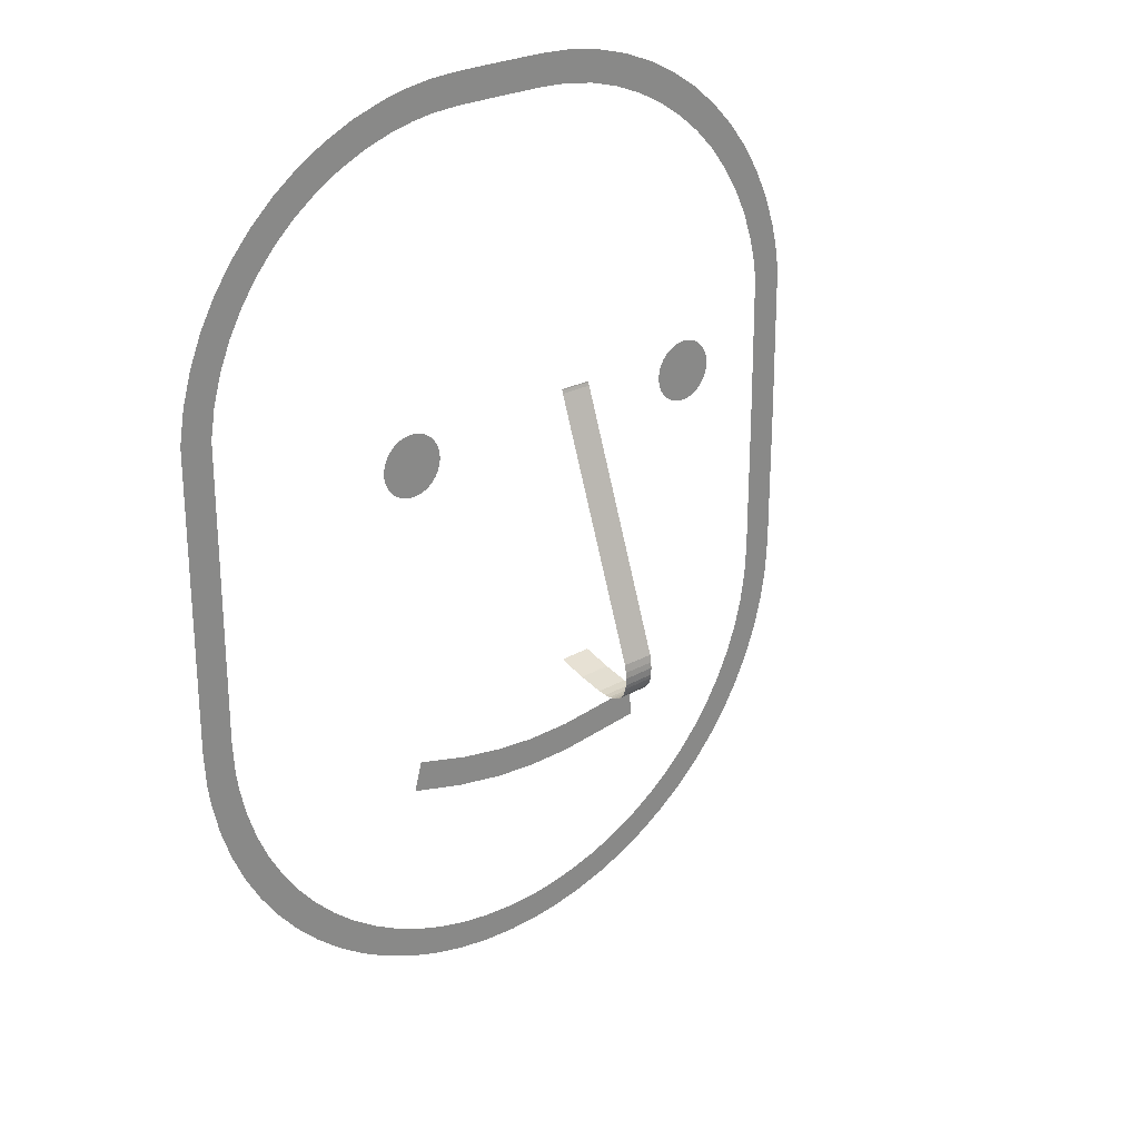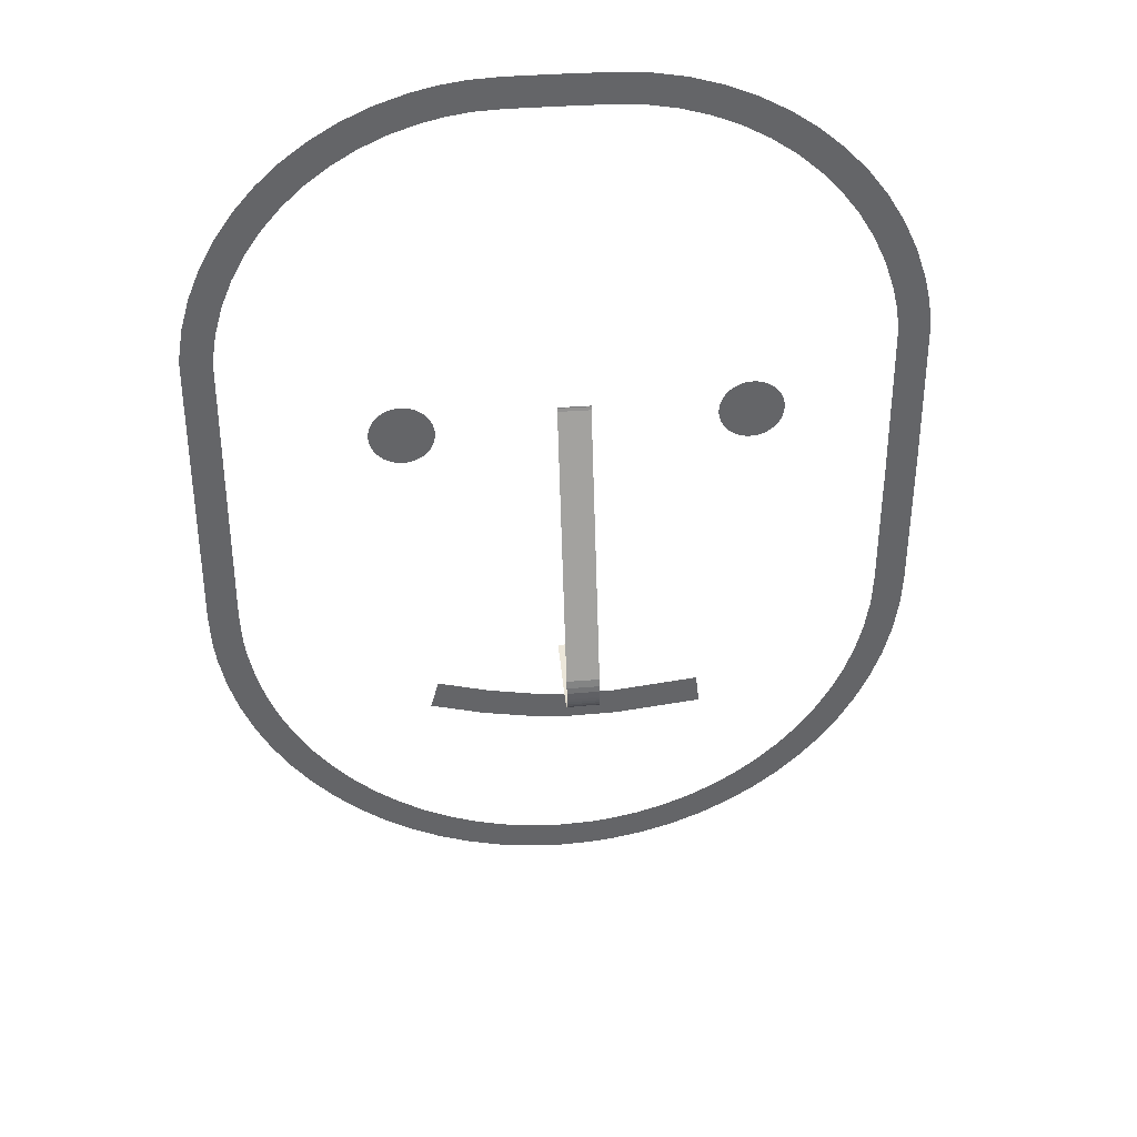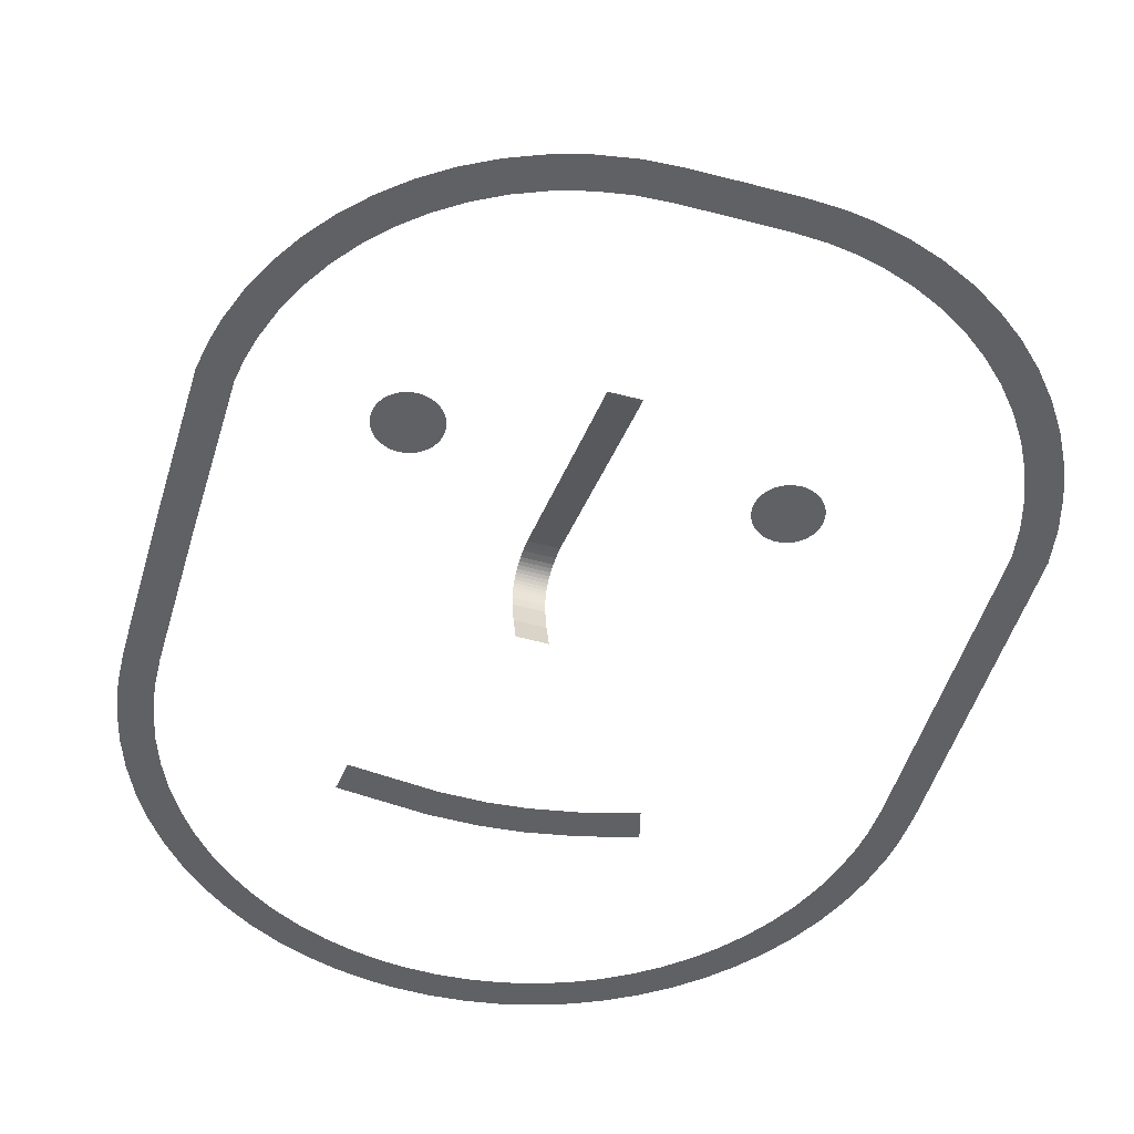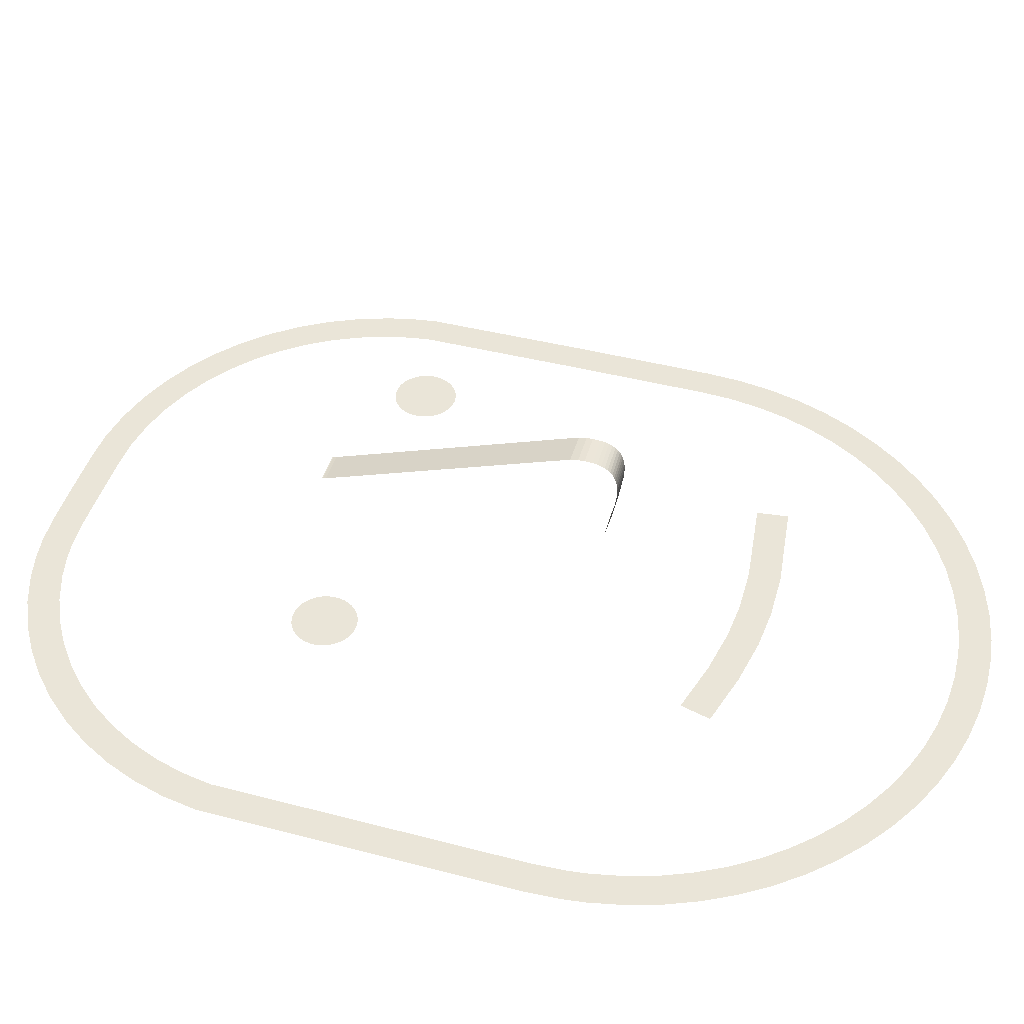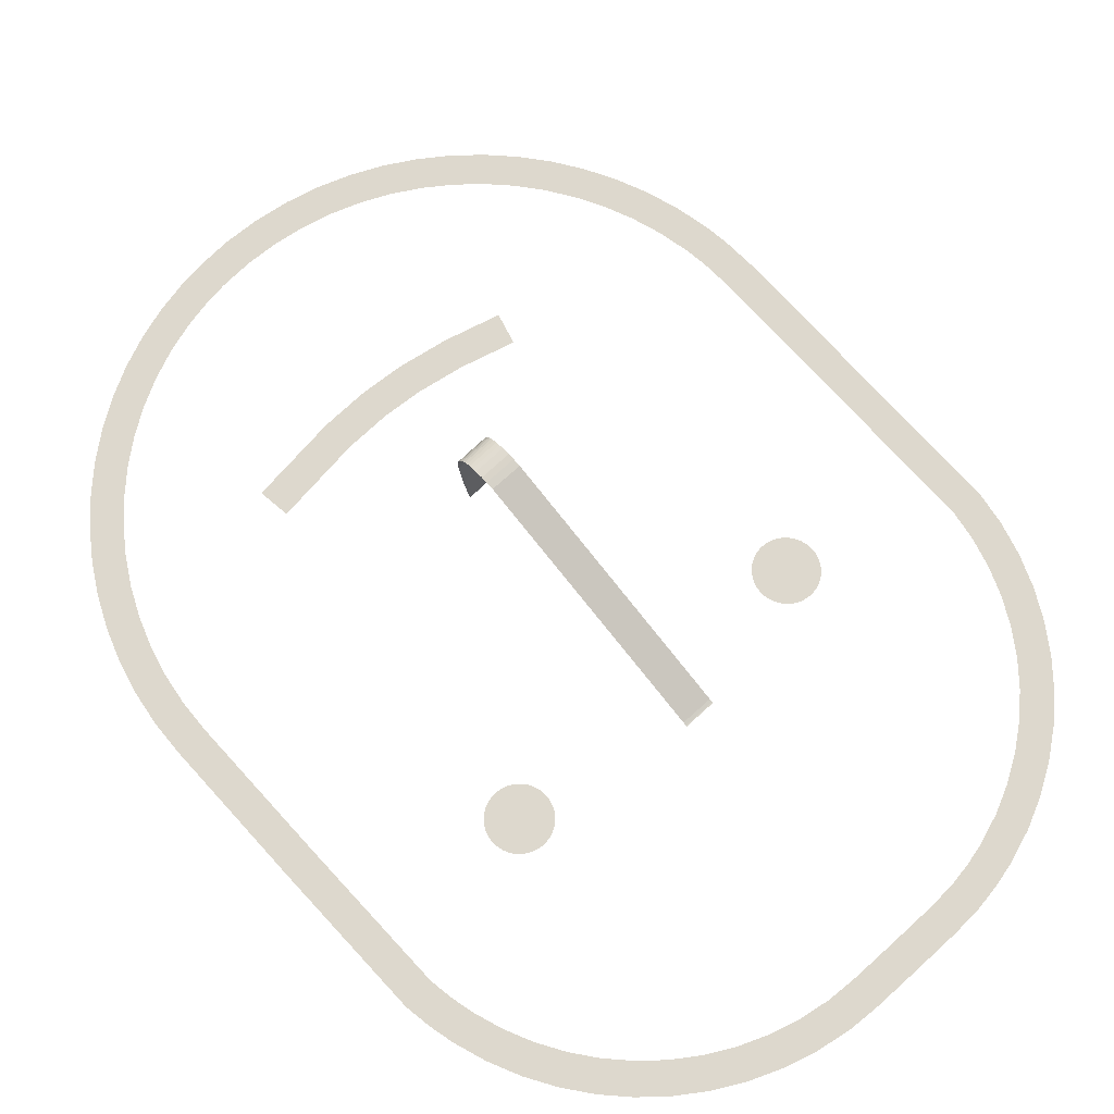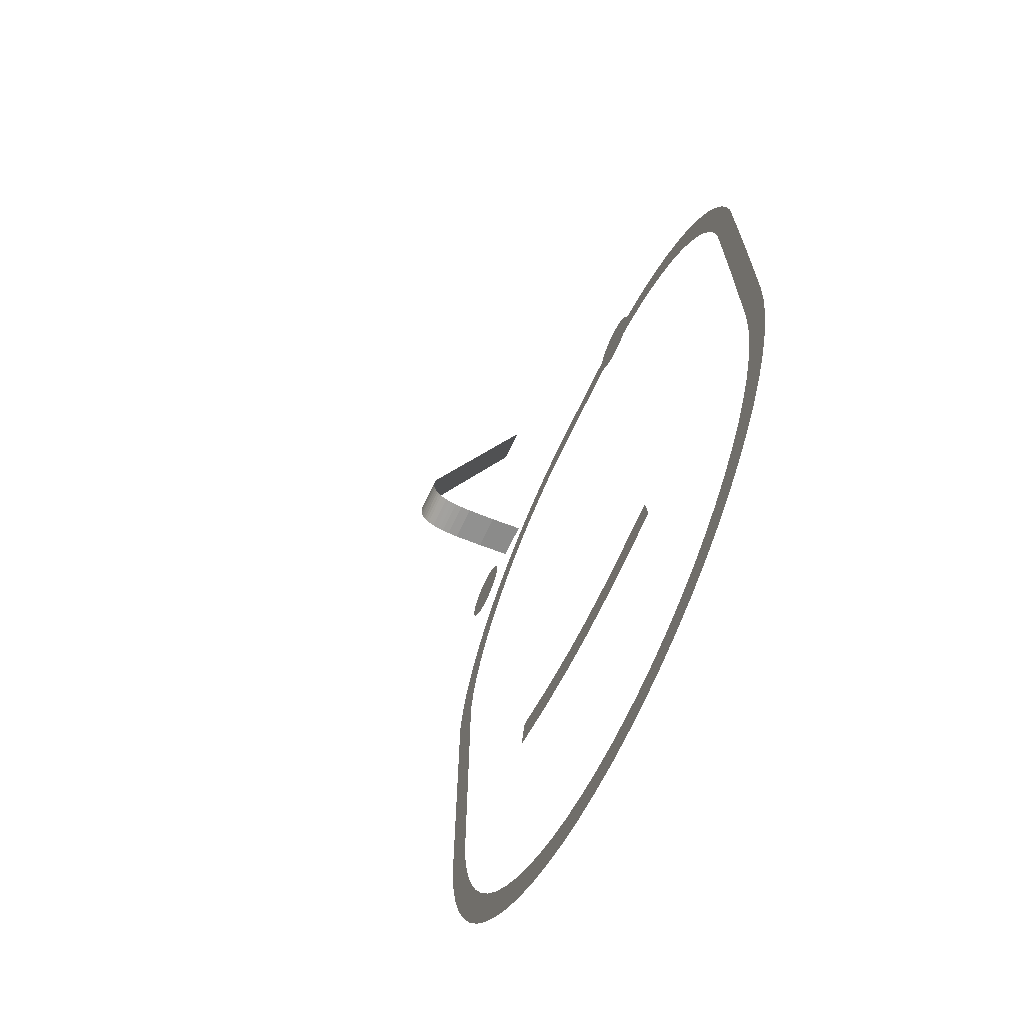
<metadata>
{"format":"obj","ext":"obj","renderer":"f3d","projection":"perspective","resolution":1024,"background":"white","views":[{"elev":27.1,"azim":-39.0,"up":"+Y"},{"elev":38.8,"azim":-5.3,"up":"+Y"},{"elev":-49.4,"azim":163.8,"up":"+Z"},{"elev":45.1,"azim":-73.4,"up":"+Z"},{"elev":72.2,"azim":137.8,"up":"+Z"},{"elev":-67.9,"azim":64.8,"up":"+Y"}]}
</metadata>
<code>
v 40.08 -13.26 1.058
v 36.56 -13.17 1.058
v 39.89 -17.17 1.058
v 36.38 -16.83 1.058
v 39.32 -21.02 1.058
v 35.86 -20.34 1.058
v 38.4 -24.74 1.058
v 35.02 -23.73 1.058
v 37.14 -28.32 1.058
v 33.87 -26.99 1.058
v 35.57 -31.73 1.058
v 32.44 -30.11 1.058
v 33.7 -34.96 1.058
v 30.73 -33.05 1.058
v 31.54 -38 1.058
v 28.76 -35.82 1.058
v 29.12 -40.81 1.058
v 26.55 -38.39 1.058
v 26.46 -43.39 1.058
v 24.12 -40.75 1.058
v 23.56 -45.72 1.058
v 21.48 -42.87 1.058
v 20.46 -47.78 1.058
v 18.65 -44.75 1.058
v 17.16 -49.55 1.058
v 15.64 -46.37 1.058
v 13.69 -51.02 1.058
v 12.47 -47.7 1.058
v 10.06 -52.16 1.058
v 9.163 -48.75 1.058
v 6.306 -52.95 1.058
v 5.714 -49.48 1.058
v 3.699 -53.29 1.058
v 3.389 -49.78 1.058
v -0.2412 -53.48 1.058
v -0.2385 -49.95 1.058
v -4.196 -53.28 1.058
v -3.851 -49.77 1.058
v -8.043 -52.72 1.058
v -7.362 -49.26 1.058
v -11.77 -51.8 1.058
v -10.76 -48.42 1.058
v -15.34 -50.54 1.058
v -14.02 -47.27 1.058
v -18.76 -48.97 1.058
v -17.13 -45.83 1.058
v -21.99 -47.09 1.058
v -20.08 -44.12 1.058
v -25.02 -44.94 1.058
v -22.85 -42.16 1.058
v -27.84 -42.52 1.058
v -25.42 -39.95 1.058
v -30.42 -39.85 1.058
v -27.77 -37.52 1.058
v -32.75 -36.96 1.058
v -29.9 -34.87 1.058
v -34.8 -33.85 1.058
v -31.78 -32.04 1.058
v -36.58 -30.56 1.058
v -33.39 -29.03 1.058
v -38.04 -27.08 1.058
v -34.73 -25.87 1.058
v -39.18 -23.45 1.058
v -35.77 -22.56 1.058
v -39.98 -19.7 1.058
v -36.5 -19.11 1.058
v -40.32 -17.09 1.058
v -36.8 -16.78 1.058
v -40.5 -13.19 1.058
v -36.98 -13.12 1.058
v -40.26 21.85 1.058
v -36.75 21.55 1.058
v -39.6 25.75 1.058
v -36.16 24.98 1.058
v -38.55 29.46 1.058
v -35.21 28.31 1.058
v -37.12 32.98 1.058
v -33.92 31.48 1.058
v -35.33 36.3 1.058
v -32.31 34.46 1.058
v -33.21 39.39 1.058
v -30.41 37.25 1.058
v -30.78 42.24 1.058
v -28.22 39.81 1.058
v -28.07 44.8 1.058
v -25.78 42.12 1.058
v -25.09 47.08 1.058
v -23.1 44.16 1.058
v -21.88 49.03 1.058
v -20.21 45.92 1.058
v -18.45 50.64 1.058
v -17.13 47.37 1.058
v -14.85 51.88 1.058
v -13.86 48.49 1.058
v -12.01 52.56 1.058
v -11.33 49.09 1.058
v -9.09 53 1.058
v -8.727 49.49 1.058
v -5.661 53.19 1.058
v -5.558 49.66 1.058
v -0.1583 53.21 1.058
v -0.161 49.69 1.058
v 5.345 53.18 1.058
v 5.236 49.66 1.058
v 8.785 52.99 1.058
v 8.392 49.48 1.058
v 12.64 52.34 1.058
v 11.87 48.89 1.058
v 16.35 51.28 1.058
v 15.2 47.95 1.058
v 19.87 49.85 1.058
v 18.37 46.66 1.058
v 23.19 48.06 1.058
v 21.35 45.05 1.058
v 26.28 45.94 1.058
v 24.14 43.14 1.058
v 29.12 43.51 1.058
v 26.7 40.95 1.058
v 31.69 40.8 1.058
v 29.01 38.51 1.058
v 33.97 37.82 1.058
v 31.05 35.83 1.058
v 35.92 34.61 1.058
v 32.81 32.94 1.058
v 37.53 31.18 1.058
v 34.26 29.86 1.058
v 38.77 27.58 1.058
v 35.38 26.59 1.058
v 39.44 24.74 1.058
v 35.98 24.06 1.058
v 39.9 21.78 1.058
v 36.38 21.5 1.058
v 40.07 3.532 1.058
v 36.54 3.515 1.058
v -14 16.37 7.773
v -13.93 16.03 7.773
v -13.91 15.69 7.773
v -13.91 15.35 7.773
v -13.95 15.02 7.773
v -14.01 14.7 7.773
v -14.11 14.39 7.773
v -14.23 14.09 7.773
v -14.38 13.8 7.773
v -14.56 13.53 7.773
v -14.76 13.27 7.773
v -14.98 13.03 7.773
v -15.23 12.82 7.773
v -15.49 12.62 7.773
v -15.78 12.45 7.773
v -16.08 12.31 7.773
v -16.3 12.23 7.773
v -16.63 12.13 7.773
v -16.97 12.07 7.773
v -17.31 12.04 7.773
v -17.65 12.05 7.773
v -17.98 12.08 7.773
v -18.3 12.15 7.773
v -18.61 12.25 7.773
v -18.91 12.37 7.773
v -19.2 12.52 7.773
v -19.48 12.69 7.773
v -19.73 12.89 7.773
v -19.97 13.12 7.773
v -20.19 13.36 7.773
v -20.38 13.63 7.773
v -20.55 13.92 7.773
v -20.69 14.22 7.773
v -20.77 14.44 7.773
v -20.87 14.77 7.773
v -20.93 15.11 7.773
v -20.96 15.45 7.773
v -20.95 15.79 7.773
v -20.92 16.12 7.773
v -20.85 16.44 7.773
v -20.76 16.75 7.773
v -20.63 17.05 7.773
v -20.48 17.34 7.773
v -20.31 17.61 7.773
v -20.11 17.87 7.773
v -19.88 18.11 7.773
v -19.64 18.32 7.773
v -19.37 18.52 7.773
v -19.08 18.69 7.773
v -18.78 18.83 7.773
v -18.57 18.91 7.773
v -18.23 19.01 7.773
v -17.89 19.07 7.773
v -17.55 19.1 7.773
v -17.22 19.09 7.773
v -16.89 19.06 7.773
v -16.56 18.99 7.773
v -16.25 18.89 7.773
v -15.95 18.77 7.773
v -15.66 18.62 7.773
v -15.39 18.44 7.773
v -15.13 18.24 7.773
v -14.89 18.02 7.773
v -14.68 17.77 7.773
v -14.48 17.51 7.773
v -14.31 17.22 7.773
v -14.17 16.92 7.773
v -14.09 16.7 7.773
v 23.27 16.72 7.42
v 23.29 16.37 7.42
v 23.27 16.03 7.42
v 23.22 15.7 7.42
v 23.14 15.38 7.42
v 23.04 15.07 7.42
v 22.9 14.77 7.42
v 22.74 14.49 7.42
v 22.55 14.22 7.42
v 22.34 13.97 7.42
v 22.11 13.75 7.42
v 21.86 13.54 7.42
v 21.58 13.36 7.42
v 21.29 13.2 7.42
v 20.99 13.07 7.42
v 20.67 12.97 7.42
v 20.45 12.92 7.42
v 20.1 12.86 7.42
v 19.76 12.85 7.42
v 19.42 12.86 7.42
v 19.08 12.91 7.42
v 18.76 12.99 7.42
v 18.45 13.1 7.42
v 18.15 13.23 7.42
v 17.87 13.4 7.42
v 17.6 13.58 7.42
v 17.36 13.79 7.42
v 17.13 14.02 7.42
v 16.92 14.28 7.42
v 16.74 14.55 7.42
v 16.58 14.84 7.42
v 16.45 15.14 7.42
v 16.35 15.47 7.42
v 16.3 15.69 7.42
v 16.25 16.03 7.42
v 16.23 16.38 7.42
v 16.25 16.72 7.42
v 16.29 17.05 7.42
v 16.37 17.37 7.42
v 16.48 17.68 7.42
v 16.62 17.98 7.42
v 16.78 18.26 7.42
v 16.96 18.53 7.42
v 17.17 18.78 7.42
v 17.41 19.01 7.42
v 17.66 19.21 7.42
v 17.93 19.39 7.42
v 18.22 19.55 7.42
v 18.53 19.68 7.42
v 18.85 19.78 7.42
v 19.07 19.84 7.42
v 19.41 19.89 7.42
v 19.76 19.9 7.42
v 20.1 19.89 7.42
v 20.43 19.84 7.42
v 20.75 19.76 7.42
v 21.07 19.65 7.42
v 21.36 19.52 7.42
v 21.65 19.36 7.42
v 21.91 19.17 7.42
v 22.16 18.96 7.42
v 22.39 18.73 7.42
v 22.59 18.47 7.42
v 22.78 18.2 7.42
v 22.93 17.91 7.42
v 23.06 17.61 7.42
v 23.17 17.28 7.42
v 23.22 17.06 7.42
v 16.09 -27.99 3.701
v 15.66 -24.49 3.701
v 6.188 -29.21 3.701
v 5.933 -25.69 3.701
v 0.8124 -29.33 3.701
v 0.905 -25.8 3.701
v -3.922 -28.97 3.701
v -3.484 -25.47 3.701
v -9.481 -28 3.701
v -8.722 -24.55 3.701
v -15.59 -26.37 3.701
v -14.69 -22.96 3.701
v 2.127 21.36 12.37
v -1.4 21.35 12.37
v 2.128 21.25 12.38
v -1.4 21.25 12.38
v 2.127 20.89 12.48
v -1.4 20.89 12.48
v 2.109 -6.818 22.94
v -1.419 -6.834 22.94
v 2.117 -7.66 23.08
v -1.41 -7.702 23.09
v 2.127 -8.347 23.13
v -1.4 -8.406 23.14
v 2.143 -9.188 23.07
v -1.384 -9.26 23.09
v 2.153 -9.676 22.98
v -1.374 -9.755 22.99
v 2.163 -10.11 22.84
v -1.364 -10.19 22.85
v 2.172 -10.49 22.66
v -1.355 -10.58 22.67
v 2.18 -10.81 22.44
v -1.346 -10.91 22.44
v 2.188 -11.09 22.18
v -1.339 -11.19 22.18
v 2.195 -11.33 21.88
v -1.332 -11.43 21.88
v 2.201 -11.52 21.55
v -1.325 -11.62 21.54
v 2.206 -11.67 21.18
v -1.32 -11.77 21.17
v 2.21 -11.78 20.78
v -1.316 -11.89 20.77
v 2.214 -11.85 20.34
v -1.313 -11.96 20.33
v 2.216 -11.91 19.64
v -1.31 -12.01 19.63
v 2.216 -11.87 18.6
v -1.31 -11.98 18.61
v 2.191 -11.39 15.65
v -1.335 -11.5 15.68
v 2.126 -10.6 12.34
v -1.399 -10.72 12.39
o Face
f 3 4 2 1
f 4 3 1 2
f 5 6 4 3
f 6 5 3 4
f 7 8 6 5
f 8 7 5 6
f 9 10 8 7
f 10 9 7 8
f 11 12 10 9
f 12 11 9 10
f 13 14 12 11
f 14 13 11 12
f 15 16 14 13
f 16 15 13 14
f 17 18 16 15
f 18 17 15 16
f 19 20 18 17
f 20 19 17 18
f 21 22 20 19
f 22 21 19 20
f 23 24 22 21
f 24 23 21 22
f 25 26 24 23
f 26 25 23 24
f 27 28 26 25
f 28 27 25 26
f 29 30 28 27
f 30 29 27 28
f 31 32 30 29
f 32 31 29 30
f 33 34 32 31
f 34 33 31 32
f 35 36 34 33
f 36 35 33 34
f 37 38 36 35
f 38 37 35 36
f 39 40 38 37
f 40 39 37 38
f 41 42 40 39
f 42 41 39 40
f 43 44 42 41
f 44 43 41 42
f 45 46 44 43
f 46 45 43 44
f 47 48 46 45
f 48 47 45 46
f 49 50 48 47
f 50 49 47 48
f 51 52 50 49
f 52 51 49 50
f 53 54 52 51
f 54 53 51 52
f 55 56 54 53
f 56 55 53 54
f 57 58 56 55
f 58 57 55 56
f 59 60 58 57
f 60 59 57 58
f 61 62 60 59
f 62 61 59 60
f 63 64 62 61
f 64 63 61 62
f 65 66 64 63
f 66 65 63 64
f 67 68 66 65
f 68 67 65 66
f 69 70 68 67
f 70 69 67 68
f 71 72 70 69
f 72 71 69 70
f 73 74 72 71
f 74 73 71 72
f 75 76 74 73
f 76 75 73 74
f 77 78 76 75
f 78 77 75 76
f 79 80 78 77
f 80 79 77 78
f 81 82 80 79
f 82 81 79 80
f 83 84 82 81
f 84 83 81 82
f 85 86 84 83
f 86 85 83 84
f 87 88 86 85
f 88 87 85 86
f 89 90 88 87
f 90 89 87 88
f 91 92 90 89
f 92 91 89 90
f 93 94 92 91
f 94 93 91 92
f 95 96 94 93
f 96 95 93 94
f 97 98 96 95
f 98 97 95 96
f 99 100 98 97
f 100 99 97 98
f 101 102 100 99
f 102 101 99 100
f 103 104 102 101
f 104 103 101 102
f 105 106 104 103
f 106 105 103 104
f 107 108 106 105
f 108 107 105 106
f 109 110 108 107
f 110 109 107 108
f 111 112 110 109
f 112 111 109 110
f 113 114 112 111
f 114 113 111 112
f 115 116 114 113
f 116 115 113 114
f 117 118 116 115
f 118 117 115 116
f 119 120 118 117
f 120 119 117 118
f 121 122 120 119
f 122 121 119 120
f 123 124 122 121
f 124 123 121 122
f 125 126 124 123
f 126 125 123 124
f 127 128 126 125
f 128 127 125 126
f 129 130 128 127
f 130 129 127 128
f 131 132 130 129
f 132 131 129 130
f 133 134 132 131
f 134 133 131 132
f 1 2 134 133
f 2 1 133 134
f 202 201 200 199 198 197 196 195 194 193 192 191 190 189 188 187 186 185 184 183 182 181 180 179 178 177 176 175 174 173 172 171 170 169 168 167 166 165 164 163 162 161 160 159 158 157 156 155 154 153 152 151 150 149 148 147 146 145 144 143 142 141 140 139 138 137 136 135
f 270 269 268 267 266 265 264 263 262 261 260 259 258 257 256 255 254 253 252 251 250 249 248 247 246 245 244 243 242 241 240 239 238 237 236 235 234 233 232 231 230 229 228 227 226 225 224 223 222 221 220 219 218 217 216 215 214 213 212 211 210 209 208 207 206 205 204 203
f 273 274 272 271
f 274 273 271 272
f 275 276 274 273
f 276 275 273 274
f 277 278 276 275
f 278 277 275 276
f 279 280 278 277
f 280 279 277 278
f 281 282 280 279
f 282 281 279 280
f 285 286 284 283
f 286 285 283 284
f 287 288 286 285
f 288 287 285 286
f 289 290 288 287
f 290 289 287 288
f 291 292 290 289
f 292 291 289 290
f 293 294 292 291
f 294 293 291 292
f 295 296 294 293
f 296 295 293 294
f 297 298 296 295
f 298 297 295 296
f 299 300 298 297
f 300 299 297 298
f 301 302 300 299
f 302 301 299 300
f 303 304 302 301
f 304 303 301 302
f 305 306 304 303
f 306 305 303 304
f 307 308 306 305
f 308 307 305 306
f 309 310 308 307
f 310 309 307 308
f 311 312 310 309
f 312 311 309 310
f 313 314 312 311
f 314 313 311 312
f 315 316 314 313
f 316 315 313 314
f 317 318 316 315
f 318 317 315 316
f 319 320 318 317
f 320 319 317 318
f 321 322 320 319
f 322 321 319 320
f 323 324 322 321
f 324 323 321 322

</code>
